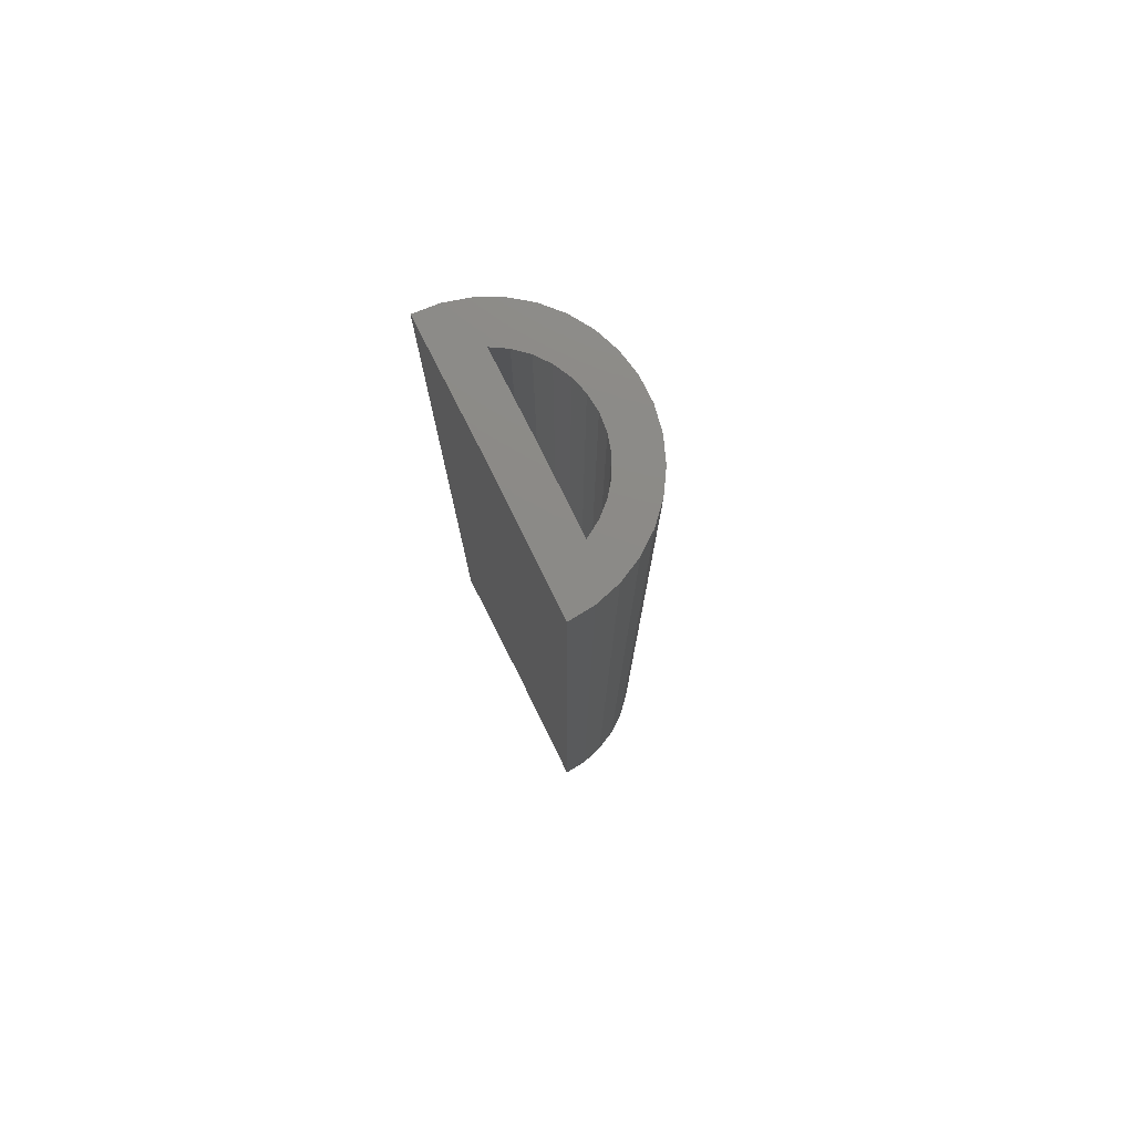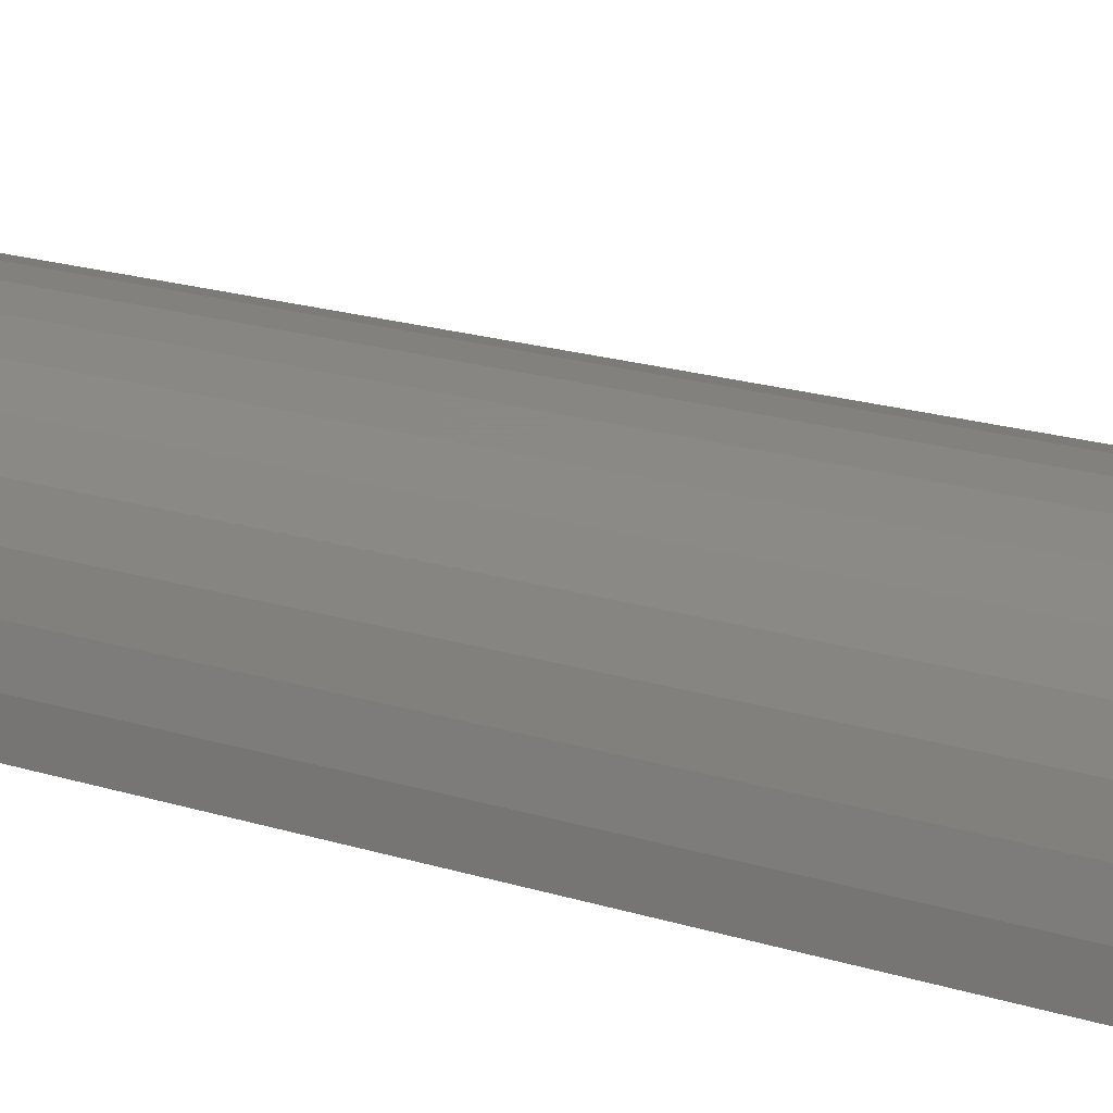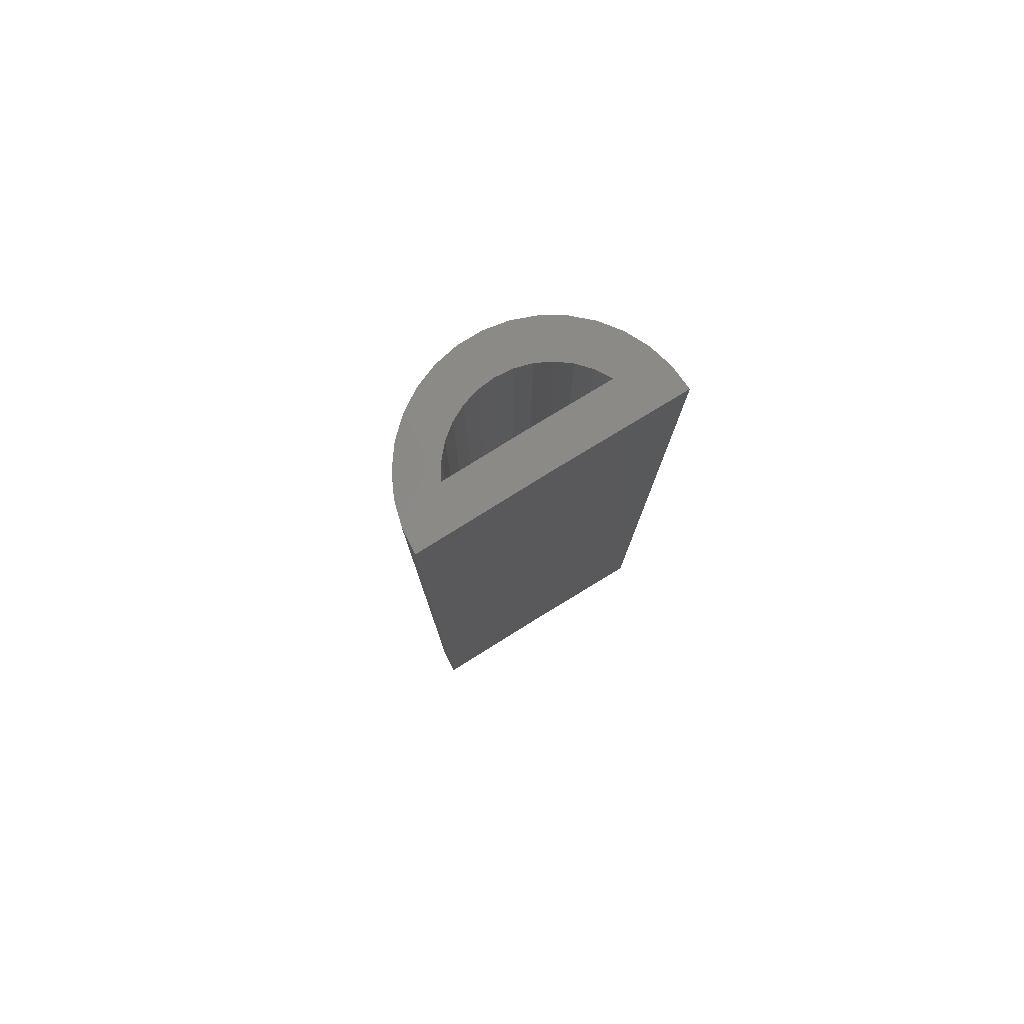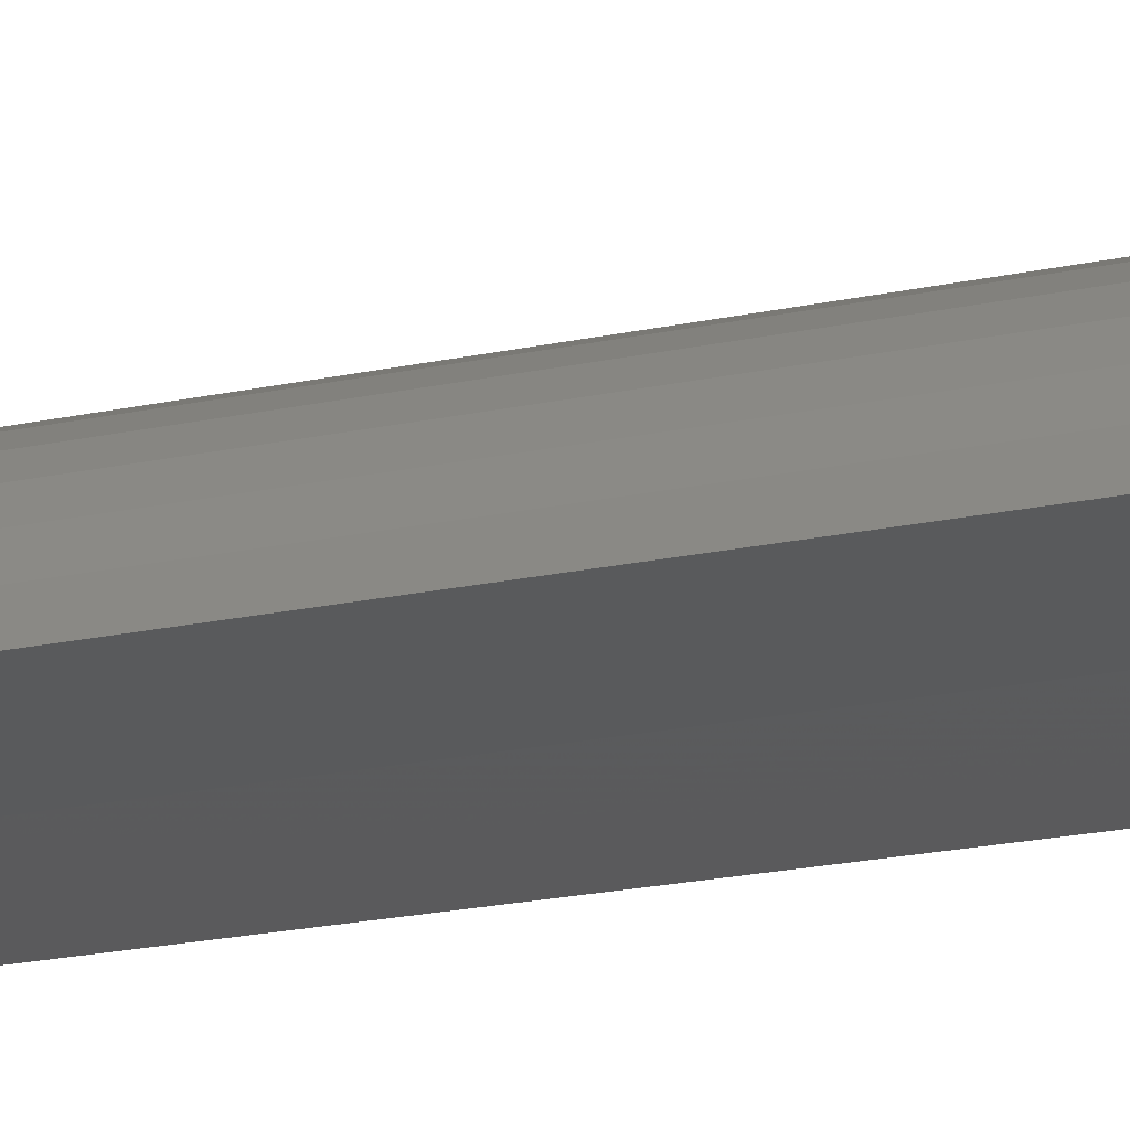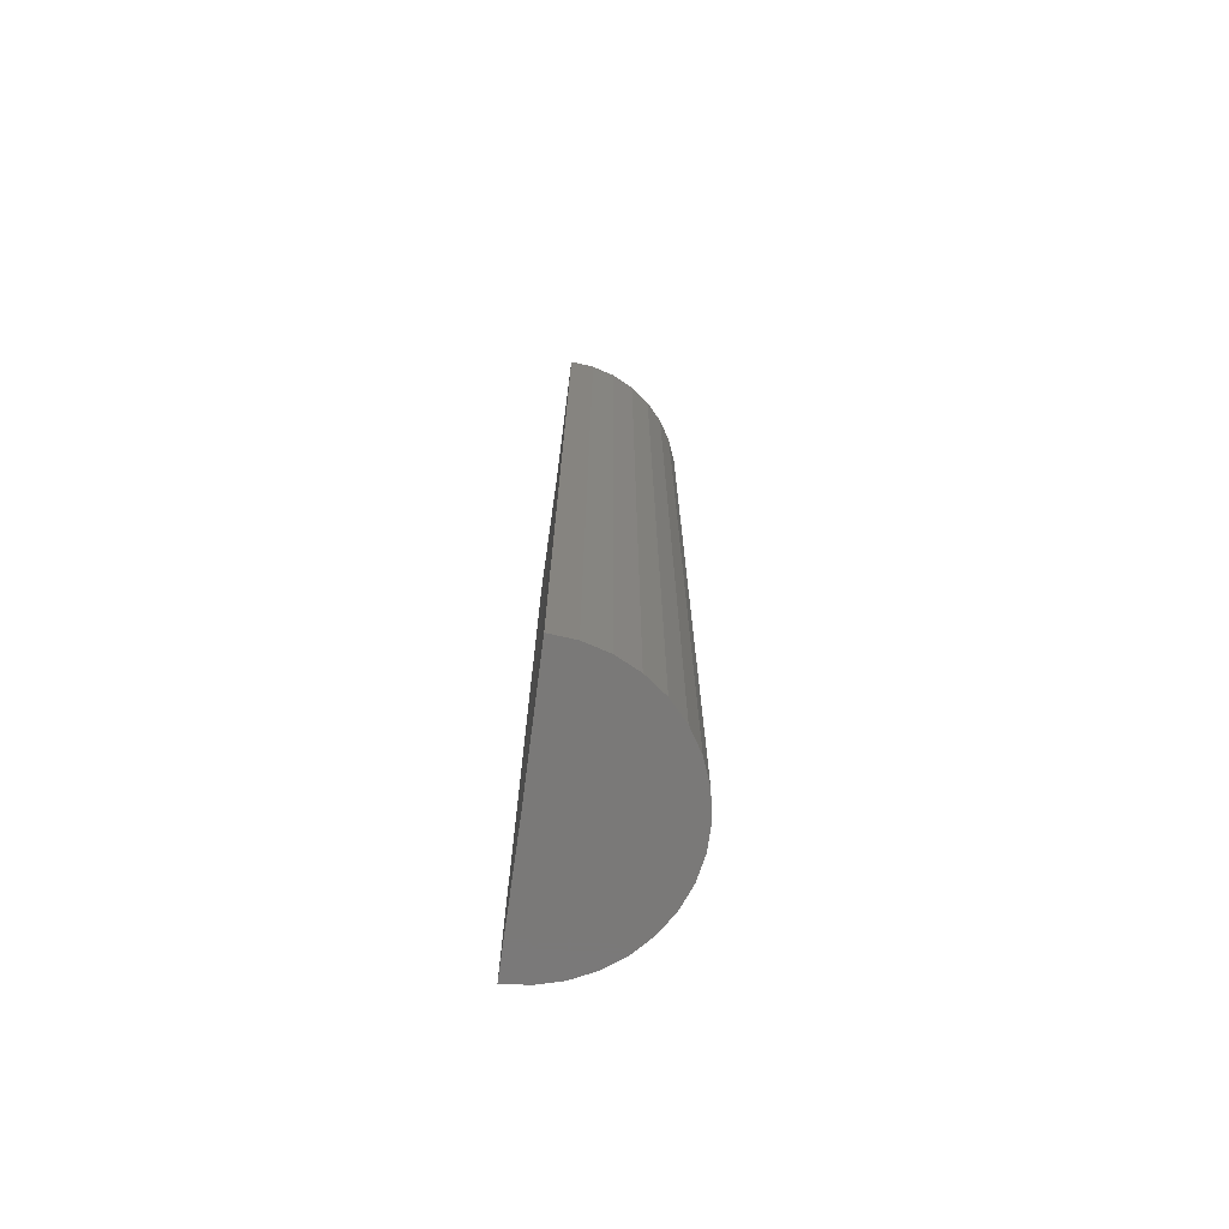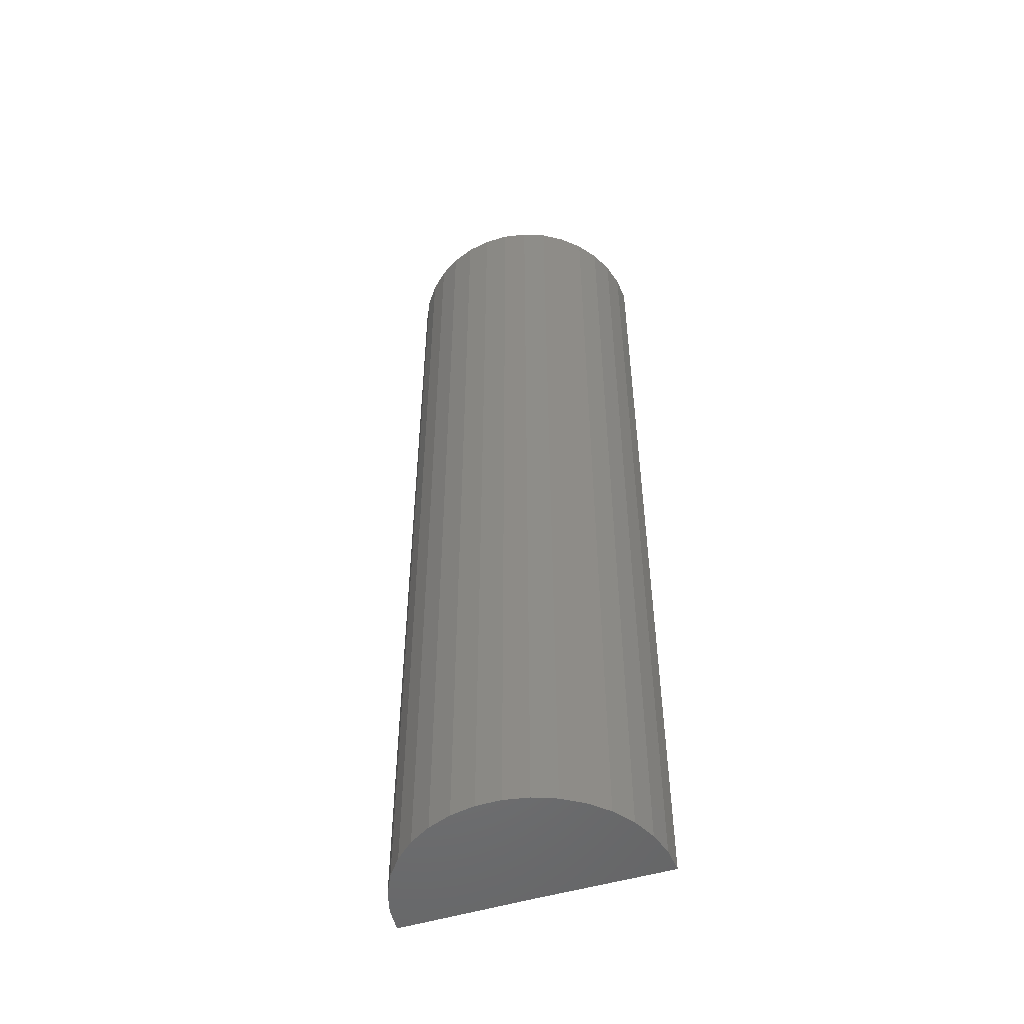
<metadata>
{"format":"stl","ext":"stl","renderer":"f3d","projection":"perspective","resolution":1024,"background":"white","views":[{"elev":77.6,"azim":-116.2,"up":"+Y"},{"elev":16.4,"azim":-55.1,"up":"+Z"},{"elev":79.4,"azim":148.8,"up":"+Y"},{"elev":-24.1,"azim":-71.2,"up":"+Z"},{"elev":-72.5,"azim":-97.4,"up":"+Y"},{"elev":-51.8,"azim":18.4,"up":"+Y"}]}
</metadata>
<code>
# stl→obj: 66 verts, 128 faces
v 0.02838 0.75 0.1213
v -0.04759 0.75 0.1387
v 0.05228 0.75 0.1332
v 0.07798 0.75 0.1404
v -0.0194 0.75 0.1643
v 0.2567 0.75 0.1368
v 0.1805 0.75 0.1203
v 0.1568 0.75 0.1325
v 0.1311 0.75 0.1401
v 0.2288 0.75 0.1627
v 0.2328 0.75 0.06091
v 0.2192 0.75 0.08389
v 0.2793 0.75 0.1063
v 0.2959 0.75 0.07206
v 0.3059 0.75 0.03537
v 0.1041 0.75 0.0625
v 0.1046 0.75 0.1428
v 0.01301 0.75 0.1841
v 0.04853 0.75 0.1977
v 0.08595 0.75 0.2045
v 0.124 0.75 0.2043
v 0.1613 0.75 0.197
v 0.1967 0.75 0.183
v -0.1016 0.75 0
v -0.09804 0.75 0.03786
v 0.1037 0.75 0
v 0.3089 0.75 -0.002529
v -0.07058 0.75 0.1084
v 0.007116 0.75 0.1051
v -0.08759 0.75 0.07443
v -0.01077 0.75 0.08531
v -0.02465 0.75 0.0625
v 0.2016 0.75 0.1039
v 0.1046 -0.6875 0.1428
v 0.1311 -0.6875 0.1401
v 0.1568 -0.6875 0.1325
v 0.1805 -0.6875 0.1203
v 0.2016 -0.6875 0.1039
v 0.2192 -0.6875 0.08389
v 0.2328 -0.6875 0.06091
v 0.07798 -0.6875 0.1404
v 0.05228 -0.6875 0.1332
v 0.02838 -0.6875 0.1213
v 0.007116 -0.6875 0.1051
v -0.01077 -0.6875 0.08531
v -0.02465 -0.6875 0.0625
v 0.1041 -0.6875 0.0625
v 0.3089 -0.75 -0.002529
v 0.1037 -0.75 0
v -0.1016 -0.75 0
v 0.3059 -0.75 0.03537
v 0.2959 -0.75 0.07206
v 0.2793 -0.75 0.1063
v 0.2567 -0.75 0.1368
v 0.2288 -0.75 0.1627
v 0.1967 -0.75 0.183
v 0.1613 -0.75 0.197
v 0.124 -0.75 0.2043
v 0.08595 -0.75 0.2045
v 0.04853 -0.75 0.1977
v 0.01301 -0.75 0.1841
v -0.0194 -0.75 0.1643
v -0.04759 -0.75 0.1387
v -0.07058 -0.75 0.1084
v -0.08759 -0.75 0.07443
v -0.09804 -0.75 0.03786
f 1 2 3
f 3 2 4
f 4 2 5
f 6 7 8
f 8 9 6
f 10 6 9
f 11 12 13
f 11 13 14
f 11 14 15
f 11 15 16
f 17 4 5
f 17 5 18
f 17 18 19
f 17 19 20
f 17 20 21
f 17 21 22
f 17 22 23
f 17 23 10
f 17 10 9
f 24 25 26
f 26 25 16
f 26 16 27
f 27 16 15
f 2 1 28
f 28 1 29
f 28 29 30
f 30 29 31
f 30 31 25
f 25 31 32
f 25 32 16
f 7 6 33
f 33 6 13
f 33 13 12
f 34 9 35
f 35 9 8
f 35 8 36
f 36 8 7
f 36 7 37
f 37 7 33
f 37 33 38
f 38 33 12
f 38 12 39
f 39 12 11
f 39 11 40
f 9 34 17
f 17 34 41
f 17 41 4
f 4 41 42
f 4 42 3
f 3 42 43
f 3 43 1
f 1 43 44
f 1 44 29
f 29 44 45
f 29 45 31
f 31 45 46
f 31 46 32
f 46 47 32
f 32 47 16
f 40 11 47
f 47 11 16
f 47 46 45
f 47 45 44
f 47 44 43
f 47 43 42
f 47 42 41
f 47 41 34
f 47 34 35
f 47 35 36
f 47 36 37
f 47 37 38
f 47 38 39
f 47 39 40
f 48 49 27
f 27 49 26
f 50 24 49
f 49 24 26
f 48 27 51
f 51 27 15
f 51 15 52
f 52 15 14
f 52 14 53
f 53 14 13
f 53 13 54
f 54 13 6
f 54 6 55
f 55 6 10
f 55 10 56
f 56 10 23
f 56 23 57
f 57 23 22
f 57 22 58
f 58 22 21
f 58 21 59
f 59 21 20
f 59 20 60
f 60 20 19
f 60 19 61
f 61 19 18
f 61 18 62
f 62 18 5
f 62 5 63
f 63 5 2
f 63 2 64
f 64 2 28
f 64 28 65
f 65 28 30
f 65 30 66
f 66 30 25
f 66 25 50
f 50 25 24
f 51 49 48
f 58 59 57
f 59 60 57
f 57 60 61
f 57 61 56
f 56 61 62
f 56 62 55
f 55 62 63
f 55 63 54
f 54 63 64
f 54 64 53
f 53 64 65
f 53 65 52
f 52 65 66
f 52 66 51
f 51 66 50
f 51 50 49

</code>
